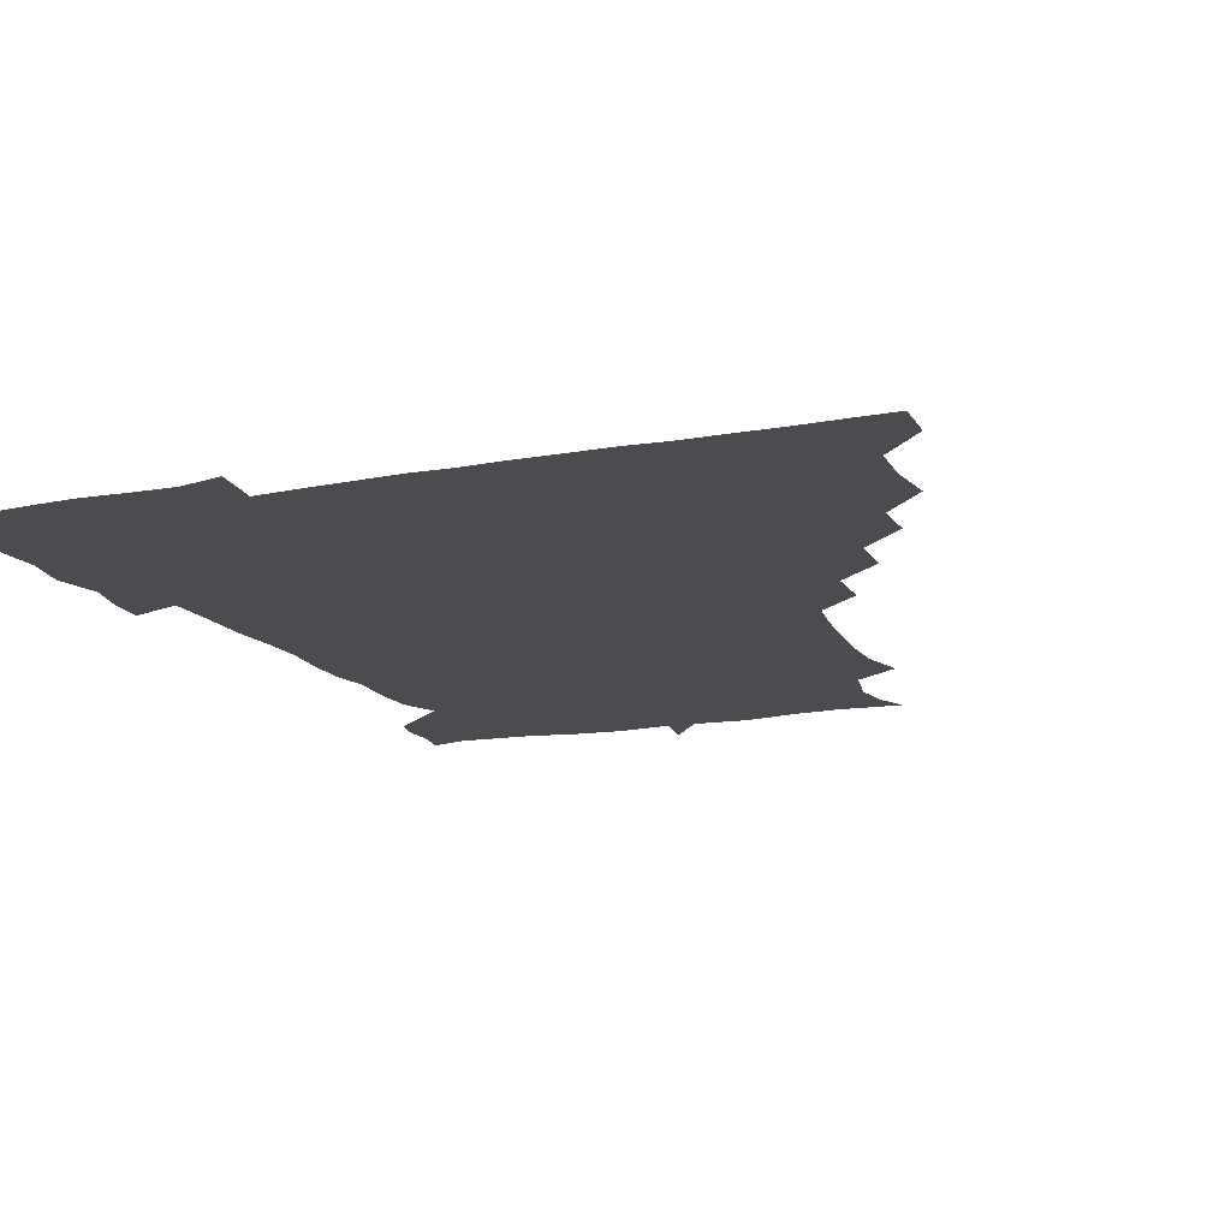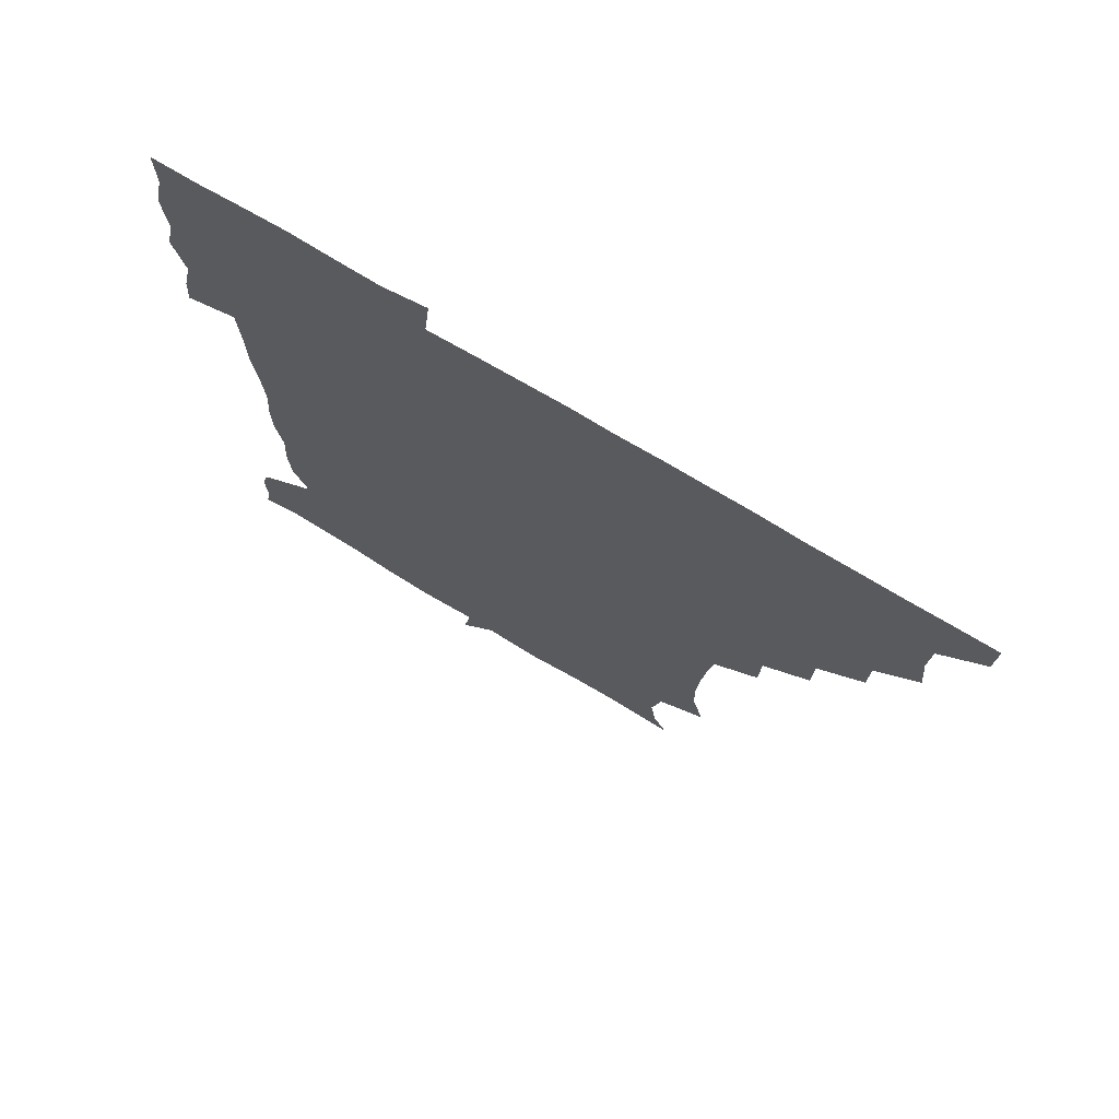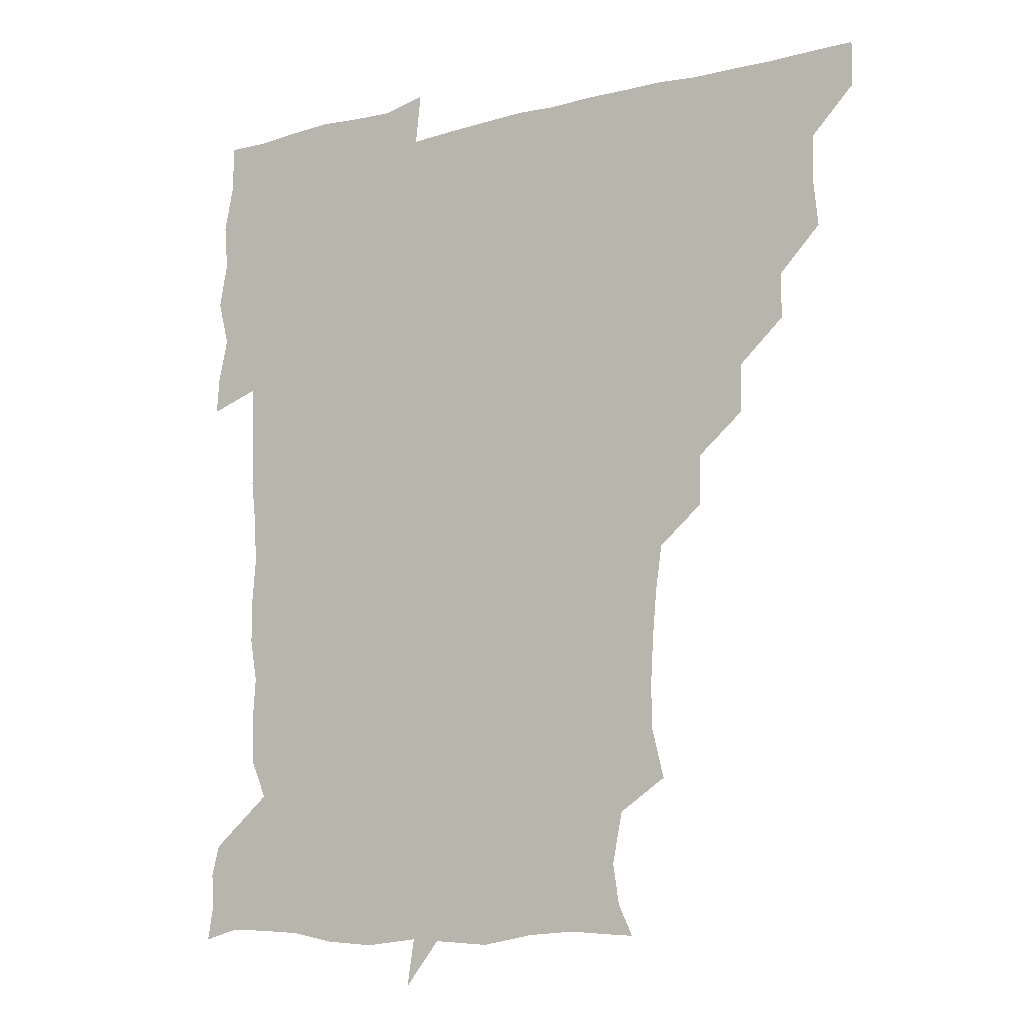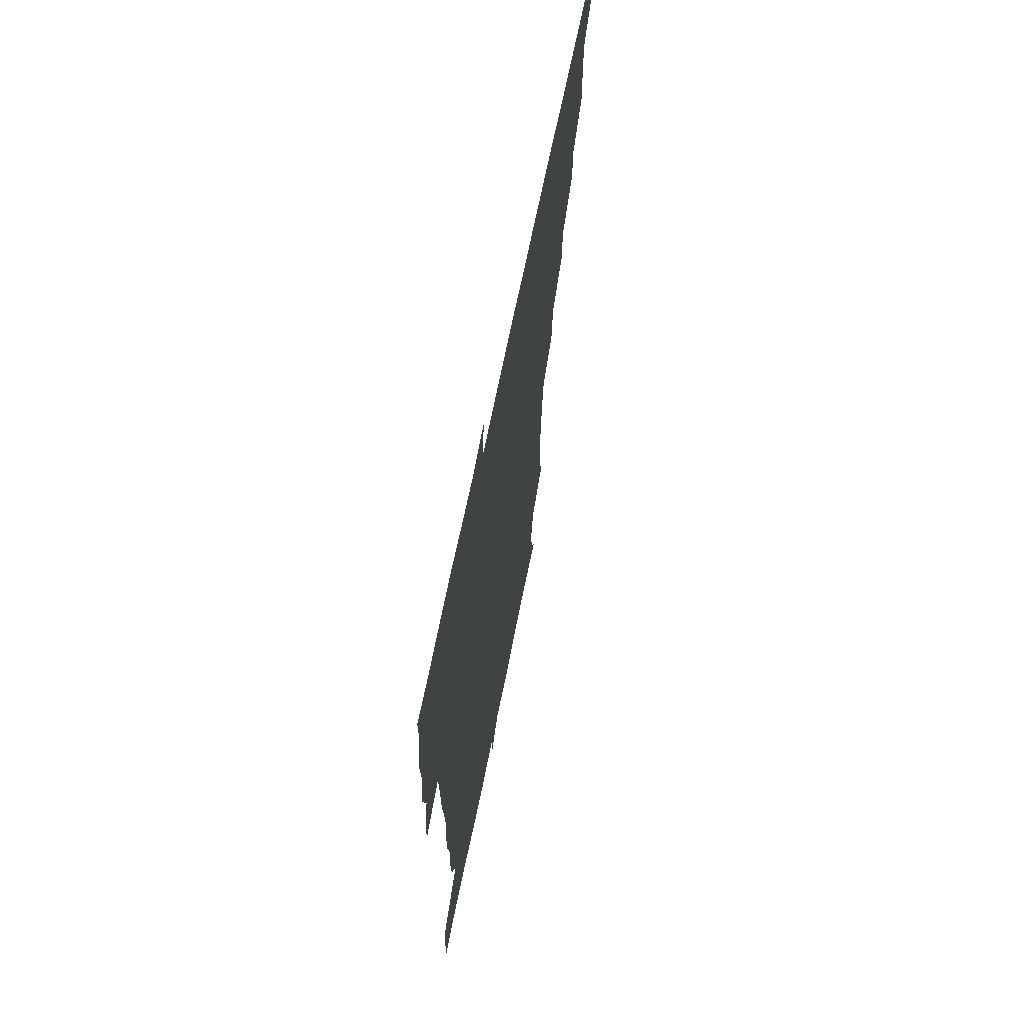
<metadata>
{"format":"obj","ext":"obj","renderer":"f3d","projection":"perspective","resolution":1024,"background":"white","views":[{"elev":-14.9,"azim":-157.8,"up":"+Z"},{"elev":73.6,"azim":-149.1,"up":"+Y"},{"elev":-11.8,"azim":-148.7,"up":"+Y"},{"elev":68.0,"azim":101.4,"up":"+Y"}]}
</metadata>
<code>
v 451.6 450.7 0
v 451.1 466.5 0
v 465.3 402.9 0
v 467 420 0
v 466.3 435.5 0
v 466.4 450.2 0
v 465.7 466.5 0
v 479.9 372 0
v 479.8 387.9 0
v 482.4 406.3 0
v 481.8 421 0
v 481.3 435.9 0
v 481 451.1 0
v 481 466.2 0
v 496 340.9 0
v 495.6 357.7 0
v 497.2 376.2 0
v 497.7 392.2 0
v 497.2 406.7 0
v 496.9 421.2 0
v 496.8 435.8 0
v 496.8 450.1 0
v 496 466.5 0
v 512.4 310.1 0
v 512 327.4 0
v 512.5 346.2 0
v 511.5 361 0
v 512.7 378 0
v 511.5 391.3 0
v 511.7 406.5 0
v 511.6 421.2 0
v 511.4 435.8 0
v 511.3 450.3 0
v 511.2 466.5 0
v 528 216.7 0
v 532.2 233.8 0
v 532.3 249.3 0
v 531.3 265.8 0
v 529.9 281.7 0
v 527.7 297 0
v 527.4 315.4 0
v 527 331.2 0
v 527.4 347.8 0
v 526.8 361.9 0
v 526.8 377 0
v 526.7 391.6 0
v 526.4 406.2 0
v 526.4 421 0
v 526.2 435.8 0
v 526.1 450.6 0
v 526.3 467.7 0
v 540.8 163.9 0
v 545.7 174.3 0
v 547.8 188.2 0
v 544.4 205.8 0
v 544.1 224.7 0
v 544.9 239.8 0
v 544.3 254.9 0
v 543.4 269.4 0
v 542.4 284.6 0
v 542 300.9 0
v 541.7 316.5 0
v 541.9 332.5 0
v 541.6 346.4 0
v 541.5 361.9 0
v 542.2 377.7 0
v 541.5 391.5 0
v 542.2 406.6 0
v 541.4 421 0
v 541.5 435.5 0
v 541.1 451 0
v 540.9 467.7 0
v 550.6 164.5 0
v 558.2 180.2 0
v 558.3 194.5 0
v 558.4 212.2 0
v 557.3 225.3 0
v 558.2 243.1 0
v 558 257.9 0
v 558.4 273.6 0
v 556.6 285.7 0
v 556.6 302.1 0
v 556.6 317.7 0
v 556.5 331.2 0
v 556.9 348.1 0
v 556.5 362.1 0
v 556.6 377.2 0
v 555.9 390.9 0
v 556.7 406.4 0
v 556.4 420.9 0
v 556.4 435.4 0
v 556.3 450.4 0
v 555.5 467.9 0
v 563.9 165.6 0
v 571.3 181.8 0
v 572.6 198.5 0
v 572.2 213.4 0
v 572.1 228.6 0
v 572.4 243.4 0
v 572.3 258.5 0
v 572.4 273.4 0
v 571.6 287.3 0
v 571.5 302.9 0
v 571 315.5 0
v 571.6 332.6 0
v 571.4 347.4 0
v 571.1 361.3 0
v 571.3 377.2 0
v 571.5 391.8 0
v 571.4 406.3 0
v 571 421.1 0
v 571.3 435.5 0
v 571.4 449.6 0
v 570.3 467.4 0
v 580.6 164.7 0
v 586.7 182.9 0
v 587.1 197.6 0
v 586.9 212.5 0
v 586.6 226.4 0
v 585.8 243.3 0
v 586.4 257.7 0
v 587.2 273.6 0
v 586.5 287.2 0
v 586 301.6 0
v 586.2 316.4 0
v 586.2 333.2 0
v 586.2 348 0
v 586.3 362 0
v 586.1 376.2 0
v 586.4 391.8 0
v 586.2 406.3 0
v 586.5 420.9 0
v 586.5 435.2 0
v 586 450.3 0
v 584.8 468.1 0
v 599.5 161.5 0
v 601.3 181.7 0
v 601.5 198.3 0
v 601.7 212.5 0
v 601.7 228.1 0
v 601.2 240.8 0
v 600.2 257 0
v 601.5 274.1 0
v 601.2 287.5 0
v 601 301.8 0
v 601.2 317.8 0
v 601.1 332.7 0
v 601.1 346.5 0
v 601.2 361.7 0
v 601.3 377.1 0
v 601.3 391.7 0
v 601.3 406.3 0
v 601.5 421 0
v 601.2 435.8 0
v 600.8 451.2 0
v 599.5 467.5 0
v 619.5 163.1 0
v 616.3 183.8 0
v 616 198.6 0
v 616.3 214.4 0
v 616.5 228.1 0
v 616.6 242.4 0
v 615.7 255.8 0
v 615.3 273.8 0
v 615.7 288 0
v 616.1 302.6 0
v 615.8 317.7 0
v 615.8 333.2 0
v 615.9 346.5 0
v 616.1 363.1 0
v 616 377 0
v 616.1 392.5 0
v 616.3 406.5 0
v 616.5 421 0
v 616.3 435.9 0
v 615.9 451.2 0
v 614.7 466.8 0
v 632 147.3 0
v 629.4 163.8 0
v 630.8 181.9 0
v 630.5 198.6 0
v 630.4 213.9 0
v 630.7 229.1 0
v 631.2 243.8 0
v 631 257.2 0
v 630 274.2 0
v 630.2 287.9 0
v 630.3 304.4 0
v 630.6 318.1 0
v 630.5 332.6 0
v 630.8 347.7 0
v 630.5 363.4 0
v 630.8 377 0
v 630.8 391.8 0
v 631 406.6 0
v 631 421.2 0
v 631.7 435.7 0
v 632.1 450.1 0
v 631.6 465.8 0
v 629.7 483.8 0
v 648.9 161.9 0
v 645.6 183 0
v 645.2 198.5 0
v 645.2 213.4 0
v 644.8 228.6 0
v 645.2 244.4 0
v 645.4 258.3 0
v 644.5 274.4 0
v 645.2 288.1 0
v 645.2 302.9 0
v 645.4 317.5 0
v 645.5 331.9 0
v 645.3 348.2 0
v 645.3 362.8 0
v 645.6 377.1 0
v 646 390.9 0
v 645.7 406.8 0
v 646 420.9 0
v 646.4 436.1 0
v 646.4 450.6 0
v 646.3 465.5 0
v 644.8 480.3 0
v 666.5 163.4 0
v 661 182.3 0
v 659.8 197.9 0
v 659.1 214.2 0
v 659.4 228 0
v 659.1 244.4 0
v 659.5 258.8 0
v 659.6 273.1 0
v 659.7 288.1 0
v 660 302.5 0
v 660.3 316.9 0
v 660.4 331.5 0
v 659.7 347.9 0
v 659.8 363 0
v 660.3 377.3 0
v 660.3 392.8 0
v 660.4 407.1 0
v 660.8 421.8 0
v 660.9 436.3 0
v 661.1 450.7 0
v 661.2 465.4 0
v 659.9 480.8 0
v 682.5 166.7 0
v 676 183.2 0
v 674.8 197.6 0
v 673.2 213.1 0
v 672.8 227.9 0
v 673.2 243.4 0
v 673.8 257.8 0
v 674 272.4 0
v 674.3 287.2 0
v 674.1 302.3 0
v 673.6 318.6 0
v 674.2 332.8 0
v 675.1 347 0
v 674.7 362.6 0
v 674.2 378.8 0
v 674.4 393 0
v 674.8 407.2 0
v 674.9 422.3 0
v 675.4 436.4 0
v 675.6 450.9 0
v 676 465.1 0
v 674.9 481.8 0
v 697.3 167.8 0
v 690.6 183 0
v 690.7 195.3 0
v 686.7 212 0
v 685.7 224.8 0
v 687.6 240.3 0
v 687.1 256.4 0
v 687.2 271.2 0
v 689.2 285.1 0
v 687.9 301.5 0
v 688.3 316 0
v 689.4 330.6 0
v 689.8 346.2 0
v 689.1 362.8 0
v 688.4 379.5 0
v 688.6 392.8 0
v 688.2 407.9 0
v 689 422.1 0
v 689 436.9 0
v 689.8 450.8 0
v 690.3 465 0
v 690.3 480.9 0
v 710.1 168.4 0
v 705.7 181.6 0
v 704.8 194.1 0
v 703.4 204.8 0
v 697.9 217.6 0
v 703.4 230.8 0
v 704.2 246 0
v 703.1 262.5 0
v 705.6 277.3 0
v 705.7 292.5 0
v 704.4 308.7 0
v 705.2 324.4 0
v 706.9 339.7 0
v 707 356.6 0
v 707.8 377.3 0
v 704.1 392.4 0
v 702.9 406.7 0
v 701.9 422.7 0
v 702.1 436.3 0
v 702.5 450.7 0
v 704.2 464.5 0
v 705.6 479.7 0
v 722.9 164.9 0
v 721.1 176.5 0
v 721.7 188.9 0
v 719 199.5 0
v 725.6 371.1 0
v 724.7 383.8 0
v 721.4 399.3 0
v 725.3 415 0
v 722.4 431 0
v 723.7 447 0
v 720.3 463.9 0
v 720.4 479.9 0
v 721 496 0
f 5 6 1
f 1 6 2
f 6 7 2
f 9 10 3
f 3 10 4
f 10 11 4
f 4 11 5
f 11 12 5
f 5 12 6
f 12 13 6
f 6 13 7
f 13 14 7
f 16 17 8
f 8 17 9
f 17 18 9
f 9 18 10
f 18 19 10
f 10 19 11
f 19 20 11
f 11 20 12
f 20 21 12
f 12 21 13
f 21 22 13
f 13 22 14
f 22 23 14
f 25 26 15
f 15 26 16
f 26 27 16
f 16 27 17
f 27 28 17
f 17 28 18
f 28 29 18
f 18 29 19
f 29 30 19
f 19 30 20
f 30 31 20
f 20 31 21
f 31 32 21
f 21 32 22
f 32 33 22
f 22 33 23
f 33 34 23
f 40 41 24
f 24 41 25
f 41 42 25
f 25 42 26
f 42 43 26
f 26 43 27
f 43 44 27
f 27 44 28
f 44 45 28
f 28 45 29
f 45 46 29
f 29 46 30
f 46 47 30
f 30 47 31
f 47 48 31
f 31 48 32
f 48 49 32
f 32 49 33
f 49 50 33
f 33 50 34
f 50 51 34
f 55 56 35
f 35 56 36
f 56 57 36
f 36 57 37
f 57 58 37
f 37 58 38
f 58 59 38
f 38 59 39
f 59 60 39
f 39 60 40
f 60 61 40
f 40 61 41
f 61 62 41
f 41 62 42
f 62 63 42
f 42 63 43
f 63 64 43
f 43 64 44
f 64 65 44
f 44 65 45
f 65 66 45
f 45 66 46
f 66 67 46
f 46 67 47
f 67 68 47
f 47 68 48
f 68 69 48
f 48 69 49
f 69 70 49
f 49 70 50
f 70 71 50
f 50 71 51
f 71 72 51
f 52 73 53
f 73 74 53
f 53 74 54
f 74 75 54
f 54 75 55
f 75 76 55
f 55 76 56
f 76 77 56
f 56 77 57
f 77 78 57
f 57 78 58
f 78 79 58
f 58 79 59
f 79 80 59
f 59 80 60
f 80 81 60
f 60 81 61
f 81 82 61
f 61 82 62
f 82 83 62
f 62 83 63
f 83 84 63
f 63 84 64
f 84 85 64
f 64 85 65
f 85 86 65
f 65 86 66
f 86 87 66
f 66 87 67
f 87 88 67
f 67 88 68
f 88 89 68
f 68 89 69
f 89 90 69
f 69 90 70
f 90 91 70
f 70 91 71
f 91 92 71
f 71 92 72
f 92 93 72
f 73 94 74
f 94 95 74
f 74 95 75
f 95 96 75
f 75 96 76
f 96 97 76
f 76 97 77
f 97 98 77
f 77 98 78
f 98 99 78
f 78 99 79
f 99 100 79
f 79 100 80
f 100 101 80
f 80 101 81
f 101 102 81
f 81 102 82
f 102 103 82
f 82 103 83
f 103 104 83
f 83 104 84
f 104 105 84
f 84 105 85
f 105 106 85
f 85 106 86
f 106 107 86
f 86 107 87
f 107 108 87
f 87 108 88
f 108 109 88
f 88 109 89
f 109 110 89
f 89 110 90
f 110 111 90
f 90 111 91
f 111 112 91
f 91 112 92
f 112 113 92
f 92 113 93
f 113 114 93
f 94 115 95
f 115 116 95
f 95 116 96
f 116 117 96
f 96 117 97
f 117 118 97
f 97 118 98
f 118 119 98
f 98 119 99
f 119 120 99
f 99 120 100
f 120 121 100
f 100 121 101
f 121 122 101
f 101 122 102
f 122 123 102
f 102 123 103
f 123 124 103
f 103 124 104
f 124 125 104
f 104 125 105
f 125 126 105
f 105 126 106
f 126 127 106
f 106 127 107
f 127 128 107
f 107 128 108
f 128 129 108
f 108 129 109
f 129 130 109
f 109 130 110
f 130 131 110
f 110 131 111
f 131 132 111
f 111 132 112
f 132 133 112
f 112 133 113
f 133 134 113
f 113 134 114
f 134 135 114
f 115 136 116
f 136 137 116
f 116 137 117
f 137 138 117
f 117 138 118
f 138 139 118
f 118 139 119
f 139 140 119
f 119 140 120
f 140 141 120
f 120 141 121
f 141 142 121
f 121 142 122
f 142 143 122
f 122 143 123
f 143 144 123
f 123 144 124
f 144 145 124
f 124 145 125
f 145 146 125
f 125 146 126
f 146 147 126
f 126 147 127
f 147 148 127
f 127 148 128
f 148 149 128
f 128 149 129
f 149 150 129
f 129 150 130
f 150 151 130
f 130 151 131
f 151 152 131
f 131 152 132
f 152 153 132
f 132 153 133
f 153 154 133
f 133 154 134
f 154 155 134
f 134 155 135
f 155 156 135
f 136 157 137
f 157 158 137
f 137 158 138
f 158 159 138
f 138 159 139
f 159 160 139
f 139 160 140
f 160 161 140
f 140 161 141
f 161 162 141
f 141 162 142
f 162 163 142
f 142 163 143
f 163 164 143
f 143 164 144
f 164 165 144
f 144 165 145
f 165 166 145
f 145 166 146
f 166 167 146
f 146 167 147
f 167 168 147
f 147 168 148
f 168 169 148
f 148 169 149
f 169 170 149
f 149 170 150
f 170 171 150
f 150 171 151
f 171 172 151
f 151 172 152
f 172 173 152
f 152 173 153
f 173 174 153
f 153 174 154
f 174 175 154
f 154 175 155
f 175 176 155
f 155 176 156
f 176 177 156
f 178 179 157
f 157 179 158
f 179 180 158
f 158 180 159
f 180 181 159
f 159 181 160
f 181 182 160
f 160 182 161
f 182 183 161
f 161 183 162
f 183 184 162
f 162 184 163
f 184 185 163
f 163 185 164
f 185 186 164
f 164 186 165
f 186 187 165
f 165 187 166
f 187 188 166
f 166 188 167
f 188 189 167
f 167 189 168
f 189 190 168
f 168 190 169
f 190 191 169
f 169 191 170
f 191 192 170
f 170 192 171
f 192 193 171
f 171 193 172
f 193 194 172
f 172 194 173
f 194 195 173
f 173 195 174
f 195 196 174
f 174 196 175
f 196 197 175
f 175 197 176
f 197 198 176
f 176 198 177
f 198 199 177
f 179 201 180
f 201 202 180
f 180 202 181
f 202 203 181
f 181 203 182
f 203 204 182
f 182 204 183
f 204 205 183
f 183 205 184
f 205 206 184
f 184 206 185
f 206 207 185
f 185 207 186
f 207 208 186
f 186 208 187
f 208 209 187
f 187 209 188
f 209 210 188
f 188 210 189
f 210 211 189
f 189 211 190
f 211 212 190
f 190 212 191
f 212 213 191
f 191 213 192
f 213 214 192
f 192 214 193
f 214 215 193
f 193 215 194
f 215 216 194
f 194 216 195
f 216 217 195
f 195 217 196
f 217 218 196
f 196 218 197
f 218 219 197
f 197 219 198
f 219 220 198
f 198 220 199
f 220 221 199
f 199 221 200
f 221 222 200
f 201 223 202
f 223 224 202
f 202 224 203
f 224 225 203
f 203 225 204
f 225 226 204
f 204 226 205
f 226 227 205
f 205 227 206
f 227 228 206
f 206 228 207
f 228 229 207
f 207 229 208
f 229 230 208
f 208 230 209
f 230 231 209
f 209 231 210
f 231 232 210
f 210 232 211
f 232 233 211
f 211 233 212
f 233 234 212
f 212 234 213
f 234 235 213
f 213 235 214
f 235 236 214
f 214 236 215
f 236 237 215
f 215 237 216
f 237 238 216
f 216 238 217
f 238 239 217
f 217 239 218
f 239 240 218
f 218 240 219
f 240 241 219
f 219 241 220
f 241 242 220
f 220 242 221
f 242 243 221
f 221 243 222
f 243 244 222
f 223 245 224
f 245 246 224
f 224 246 225
f 246 247 225
f 225 247 226
f 247 248 226
f 226 248 227
f 248 249 227
f 227 249 228
f 249 250 228
f 228 250 229
f 250 251 229
f 229 251 230
f 251 252 230
f 230 252 231
f 252 253 231
f 231 253 232
f 253 254 232
f 232 254 233
f 254 255 233
f 233 255 234
f 255 256 234
f 234 256 235
f 256 257 235
f 235 257 236
f 257 258 236
f 236 258 237
f 258 259 237
f 237 259 238
f 259 260 238
f 238 260 239
f 260 261 239
f 239 261 240
f 261 262 240
f 240 262 241
f 262 263 241
f 241 263 242
f 263 264 242
f 242 264 243
f 264 265 243
f 243 265 244
f 265 266 244
f 245 267 246
f 267 268 246
f 246 268 247
f 268 269 247
f 247 269 248
f 269 270 248
f 248 270 249
f 270 271 249
f 249 271 250
f 271 272 250
f 250 272 251
f 272 273 251
f 251 273 252
f 273 274 252
f 252 274 253
f 274 275 253
f 253 275 254
f 275 276 254
f 254 276 255
f 276 277 255
f 255 277 256
f 277 278 256
f 256 278 257
f 278 279 257
f 257 279 258
f 279 280 258
f 258 280 259
f 280 281 259
f 259 281 260
f 281 282 260
f 260 282 261
f 282 283 261
f 261 283 262
f 283 284 262
f 262 284 263
f 284 285 263
f 263 285 264
f 285 286 264
f 264 286 265
f 286 287 265
f 265 287 266
f 287 288 266
f 267 289 268
f 289 290 268
f 268 290 269
f 290 291 269
f 269 291 270
f 291 292 270
f 270 292 271
f 292 293 271
f 271 293 272
f 293 294 272
f 272 294 273
f 294 295 273
f 273 295 274
f 295 296 274
f 274 296 275
f 296 297 275
f 275 297 276
f 297 298 276
f 276 298 277
f 298 299 277
f 277 299 278
f 299 300 278
f 278 300 279
f 300 301 279
f 279 301 280
f 301 302 280
f 280 302 281
f 302 303 281
f 281 303 282
f 303 304 282
f 282 304 283
f 304 305 283
f 283 305 284
f 305 306 284
f 284 306 285
f 306 307 285
f 285 307 286
f 307 308 286
f 286 308 287
f 308 309 287
f 287 309 288
f 309 310 288
f 289 311 290
f 311 312 290
f 290 312 291
f 312 313 291
f 291 313 292
f 313 314 292
f 292 314 293
f 303 315 304
f 315 316 304
f 304 316 305
f 316 317 305
f 305 317 306
f 317 318 306
f 306 318 307
f 318 319 307
f 307 319 308
f 319 320 308
f 308 320 309
f 320 321 309
f 309 321 310
f 321 322 310

</code>
